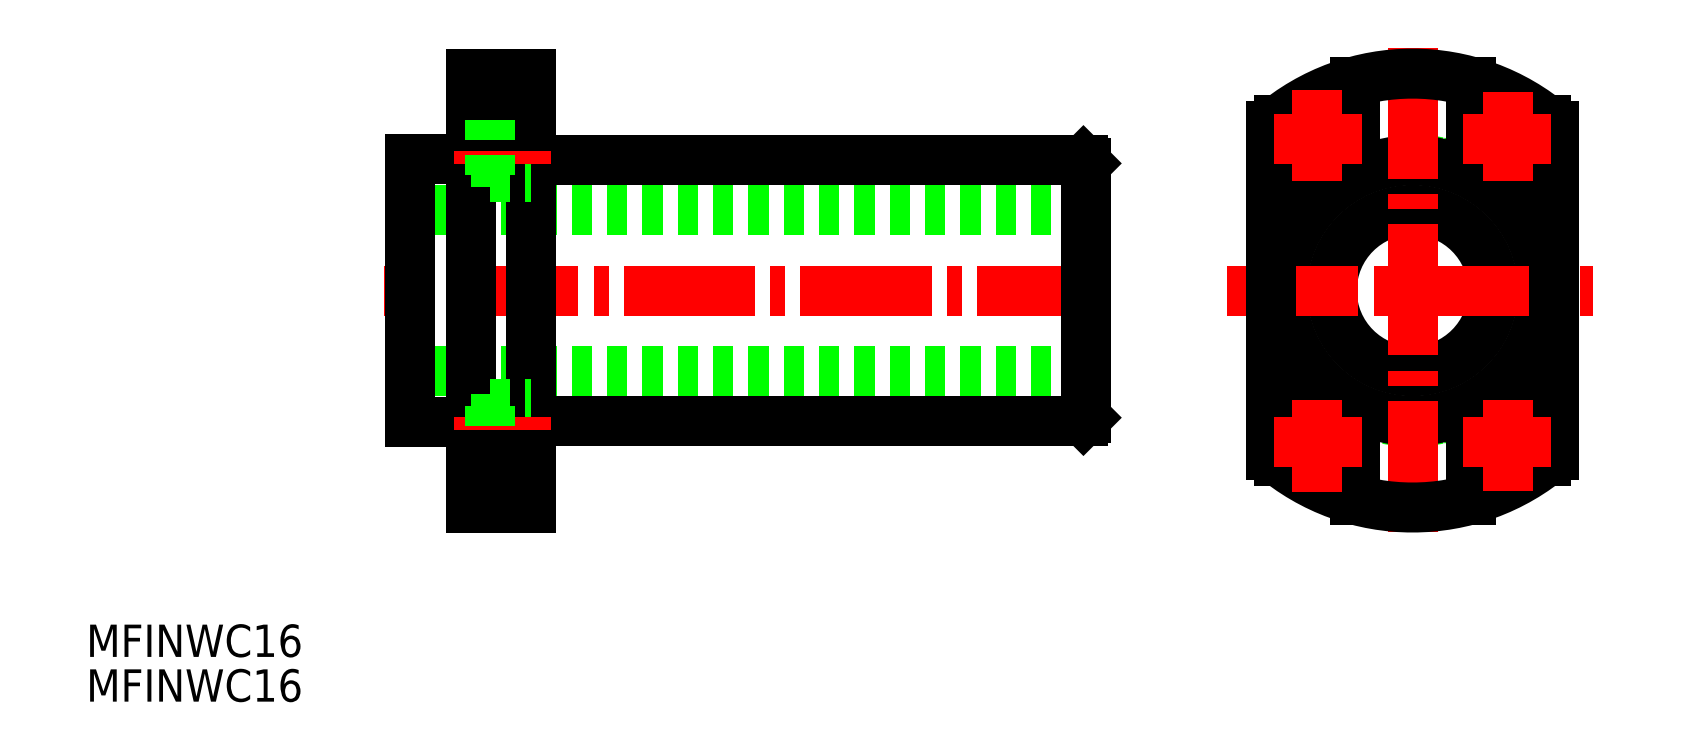
<metadata>
{"format":"dxf","ext":"dxf","renderer":"ezdxf+matplotlib","layout":"modelspace","background":"white","min_lineweight":24,"dpi":150}
</metadata>
<code>
0
SECTION
2
ENTITIES
0
TEXT
8
0
10
79.51
20
143.8
30
0
40
3.2
1
MFINWC16
0
TEXT
8
0
10
79.51
20
139.4
30
0
40
3.2
1
MFINWC16
0
CIRCLE
8
0
10
211
20
180.1
30
0
40
8
0
CIRCLE
8
0
10
211
20
180.1
30
0
40
13
0
LINE
8
CENTER
10
180.8
20
180.1
30
0
11
109
21
180.1
31
0
0
LINE
8
0
10
178.6
20
188.1
30
0
11
111.6
21
188.1
31
0
0
LINE
8
0
10
178.3
20
193
30
0
11
124.6
21
193
31
0
0
LINE
8
0
10
178.6
20
172.1
30
0
11
111.6
21
172.1
31
0
0
LINE
8
0
10
178.3
20
167.2
30
0
11
124.6
21
167.2
31
0
0
LINE
8
0
10
111.6
20
193.1
30
0
11
111.6
21
167.1
31
0
0
LINE
8
0
10
117.6
20
201.6
30
0
11
117.6
21
194.6
31
0
0
LINE
8
0
10
178.6
20
192.7
30
0
11
178.6
21
167.5
31
0
0
LINE
8
0
10
178.3
20
193
30
0
11
178.6
21
192.7
31
0
0
LINE
8
0
10
178.3
20
167.2
30
0
11
178.6
21
167.5
31
0
0
LINE
8
0
10
117.6
20
201.6
30
0
11
119.5
21
201.6
31
0
0
LINE
8
0
10
117.6
20
158.6
30
0
11
119.5
21
158.6
31
0
0
LINE
8
0
10
117.6
20
158.6
30
0
11
117.6
21
201.6
31
0
0
LINE
8
0
10
111.6
20
193.1
30
0
11
117.6
21
193.1
31
0
0
LINE
8
0
10
111.6
20
167.1
30
0
11
117.6
21
167.1
31
0
0
LINE
8
0
10
123.6
20
158.6
30
0
11
123.6
21
201.6
31
0
0
ARC
8
0
10
124.6
20
194
30
0
40
1
50
180
51
270
0
ARC
8
0
10
124.6
20
166.2
30
0
40
1
50
90
51
180
0
CIRCLE
8
SIZE
10
211
20
180.1
30
0
40
12.9
0
LINE
8
CENTER
10
192.6
20
180.1
30
0
11
228.8
21
180.1
31
0
0
LINE
8
CENTER
10
211
20
156.2
30
0
11
211
21
205
31
0
0
ARC
8
0
10
211
20
180.1
30
0
40
21.5
50
49.37
51
130.6
0
CIRCLE
8
0
10
220.5
20
195.1
30
0
40
2.25
0
ARC
8
0
10
220.5
20
195.1
30
0
40
3.75
50
180
51
0
0
CIRCLE
8
0
10
201.5
20
195.1
30
0
40
2.25
0
ARC
8
0
10
201.5
20
195.1
30
0
40
3.75
50
180
51
0
0
LINE
8
0
10
205.2
20
200.8
30
0
11
205.2
21
195.1
31
0
0
LINE
8
0
10
197.7
20
197
30
0
11
197.7
21
195.1
31
0
0
LINE
8
0
10
216.7
20
195.1
30
0
11
216.7
21
200.8
31
0
0
LINE
8
0
10
224.2
20
195.1
30
0
11
224.2
21
197
31
0
0
CIRCLE
8
0
10
220.5
20
165.1
30
0
40
2.25
0
CIRCLE
8
0
10
201.5
20
165.1
30
0
40
2.25
0
LINE
8
0
10
197
20
196.4
30
0
11
197
21
163.8
31
0
0
LINE
8
0
10
225
20
196.4
30
0
11
225
21
163.8
31
0
0
ARC
8
0
10
211
20
180.1
30
0
40
21.5
50
229.4
51
310.6
0
ARC
8
0
10
220.5
20
165.1
30
0
40
3.75
50
0
51
180
0
ARC
8
0
10
201.5
20
165.1
30
0
40
3.75
50
0
51
180
0
LINE
8
0
10
205.2
20
159.4
30
0
11
205.2
21
165.1
31
0
0
LINE
8
0
10
197.7
20
163.2
30
0
11
197.7
21
165.1
31
0
0
LINE
8
0
10
216.7
20
165.1
30
0
11
216.7
21
159.4
31
0
0
LINE
8
0
10
224.2
20
165.1
30
0
11
224.2
21
163.2
31
0
0
LINE
8
CENTER
10
197.2
20
195.1
30
0
11
206
21
195.1
31
0
0
LINE
8
CENTER
10
201.5
20
190.9
30
0
11
201.5
21
200
31
0
0
LINE
8
CENTER
10
224.7
20
195.1
30
0
11
215.9
21
195.1
31
0
0
LINE
8
CENTER
10
220.5
20
190.9
30
0
11
220.5
21
199.8
31
0
0
LINE
8
CENTER
10
197.2
20
165.1
30
0
11
206
21
165.1
31
0
0
LINE
8
CENTER
10
201.5
20
169.3
30
0
11
201.5
21
160.1
31
0
0
LINE
8
CENTER
10
224.7
20
165.1
30
0
11
215.9
21
165.1
31
0
0
LINE
8
CENTER
10
220.5
20
169.3
30
0
11
220.5
21
160.3
31
0
0
LINE
8
0
10
117.6
20
197.3
30
0
11
119.5
21
197.3
31
0
0
LINE
8
0
10
117.6
20
192.8
30
0
11
119.5
21
192.8
31
0
0
LINE
8
0
10
119.5
20
191.3
30
0
11
123.6
21
191.3
31
0
0
LINE
8
CENTER
10
116
20
195.1
30
0
11
125.6
21
195.1
31
0
0
LINE
8
0
10
123.6
20
200.8
30
0
11
119.5
21
200.8
31
0
0
LINE
8
0
10
117.6
20
162.8
30
0
11
119.5
21
162.8
31
0
0
LINE
8
0
10
117.6
20
167.3
30
0
11
119.5
21
167.3
31
0
0
LINE
8
0
10
119.5
20
168.8
30
0
11
123.6
21
168.8
31
0
0
LINE
8
0
10
119.5
20
163.2
30
0
11
119.5
21
168.8
31
0
0
LINE
8
CENTER
10
116
20
165.1
30
0
11
125.6
21
165.1
31
0
0
LINE
8
0
10
123.6
20
196.4
30
0
11
117.6
21
196.4
31
0
0
LINE
8
0
10
123.6
20
163.8
30
0
11
117.6
21
163.8
31
0
0
LINE
8
0
10
119.5
20
200.8
30
0
11
119.5
21
197
31
0
0
LINE
8
0
10
119.5
20
163.2
30
0
11
119.5
21
168.8
31
0
0
LINE
8
0
10
123.6
20
201.6
30
0
11
119.5
21
201.6
31
0
0
LINE
8
0
10
117.6
20
158.6
30
0
11
119.5
21
158.6
31
0
0
LINE
8
0
10
123.6
20
158.6
30
0
11
119.5
21
158.6
31
0
0
LINE
8
SIZE
10
123.6
20
197
30
0
11
119.5
21
197
31
0
0
LINE
8
0
10
119.5
20
197
30
0
11
119.5
21
191.3
31
0
0
LINE
8
0
10
123.6
20
159.4
30
0
11
119.5
21
159.4
31
0
0
LINE
8
0
10
119.5
20
159.4
30
0
11
119.5
21
163.2
31
0
0
LINE
8
SIZE
10
123.6
20
163.2
30
0
11
119.5
21
163.2
31
0
0
VIEWPORT
8
0
10
5.669
20
3.902
30
0
40
9.423
41
6.293
68
     1
69
     1
0
VIEWPORT
8
0
10
5.614
20
3.902
30
0
40
8.982
41
6.243
68
     2
69
     2
0
ENDSEC
0
EOF

</code>
